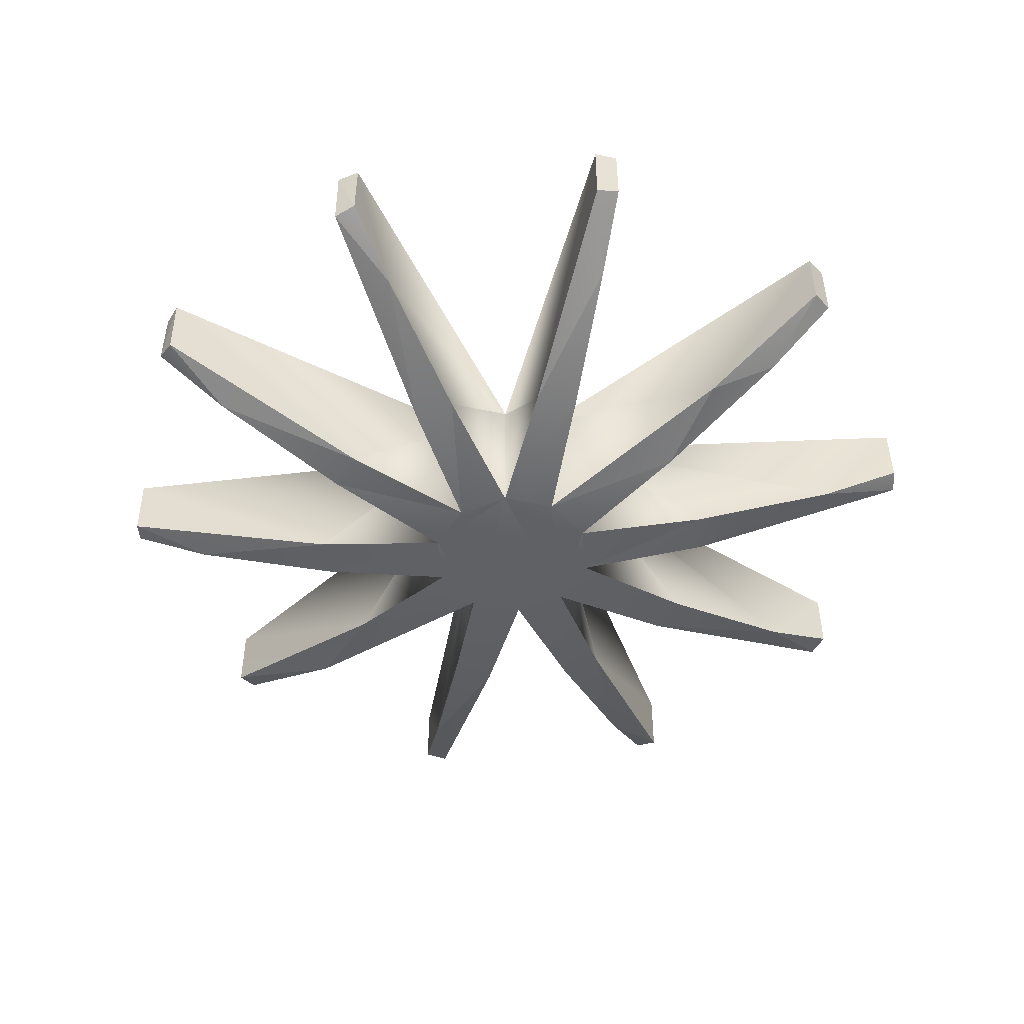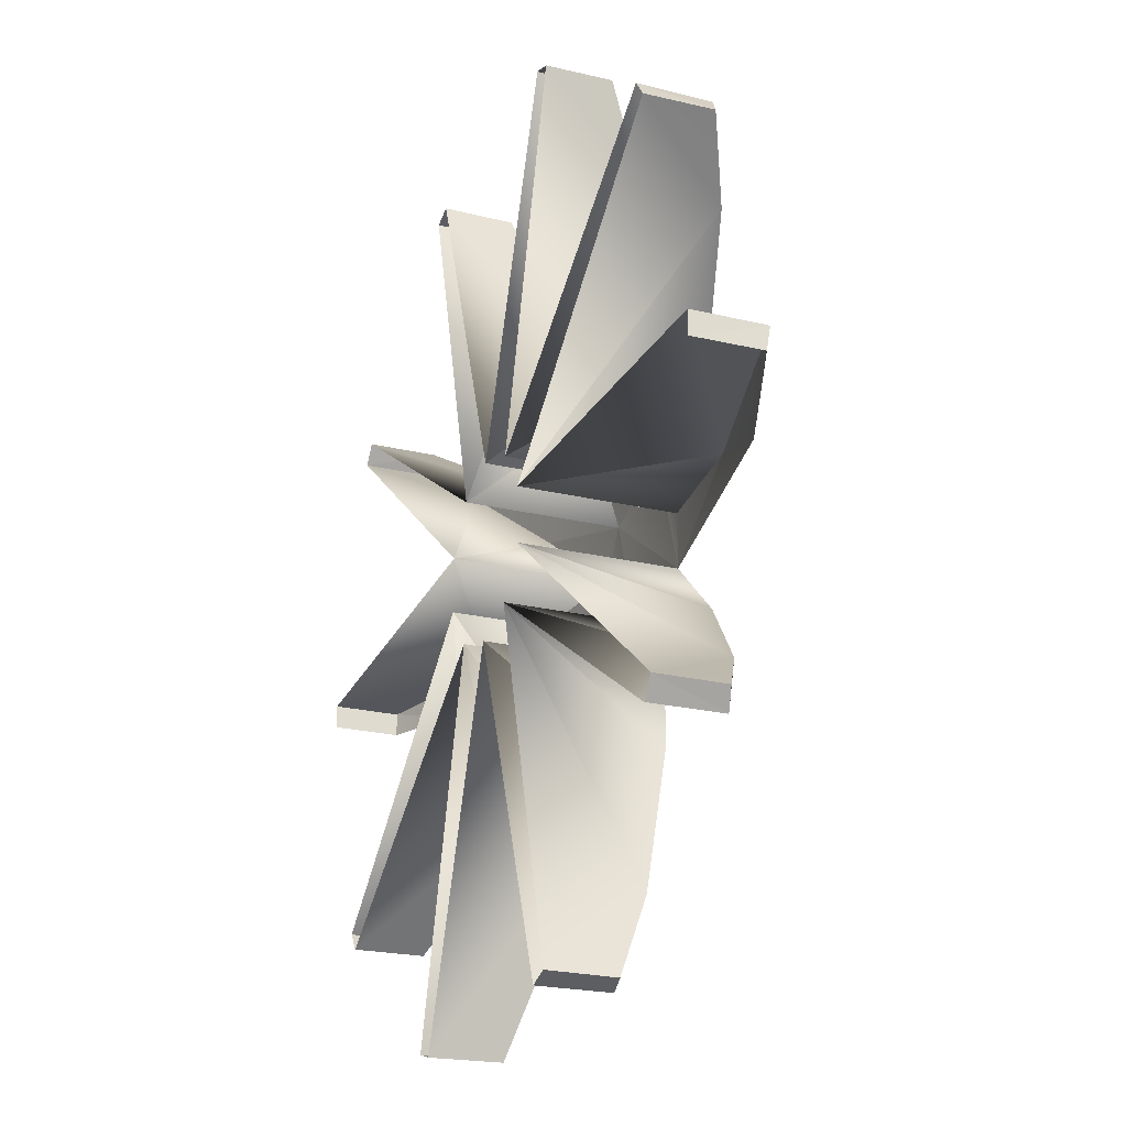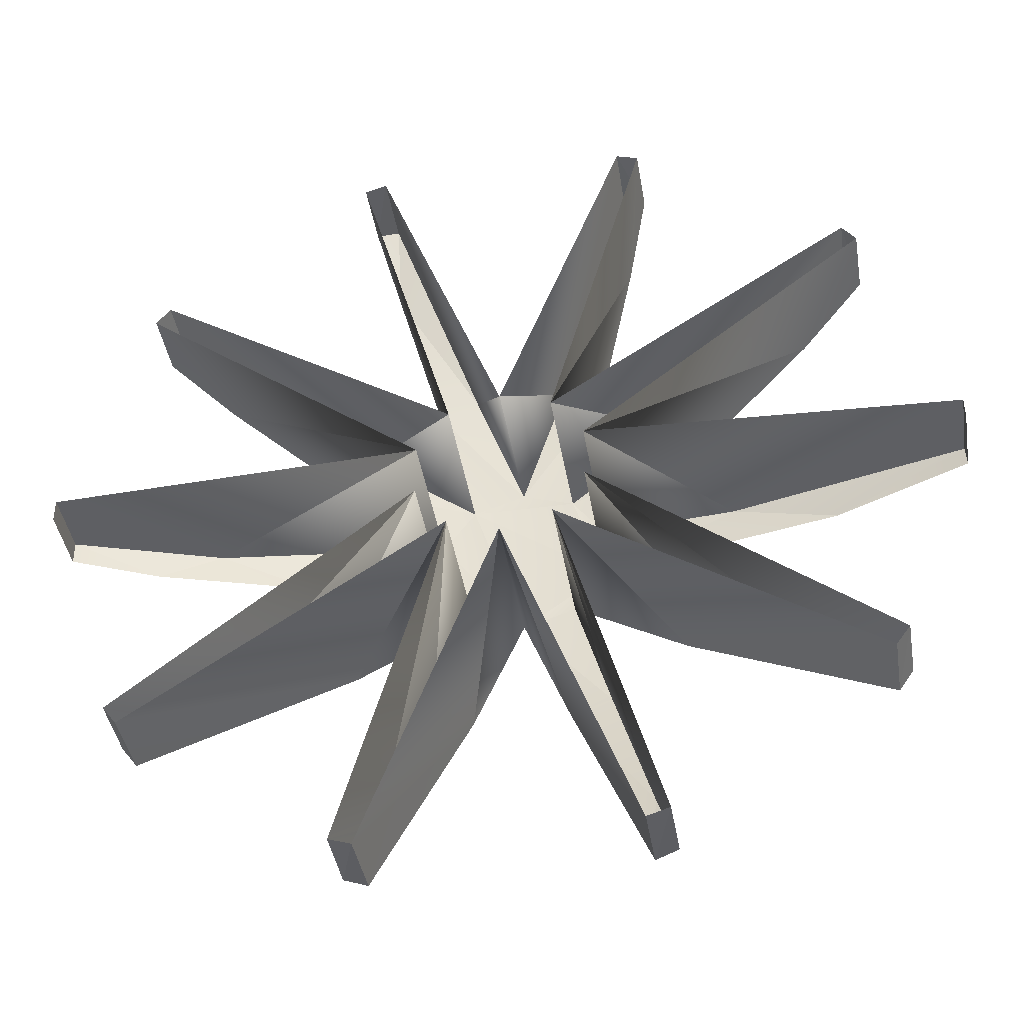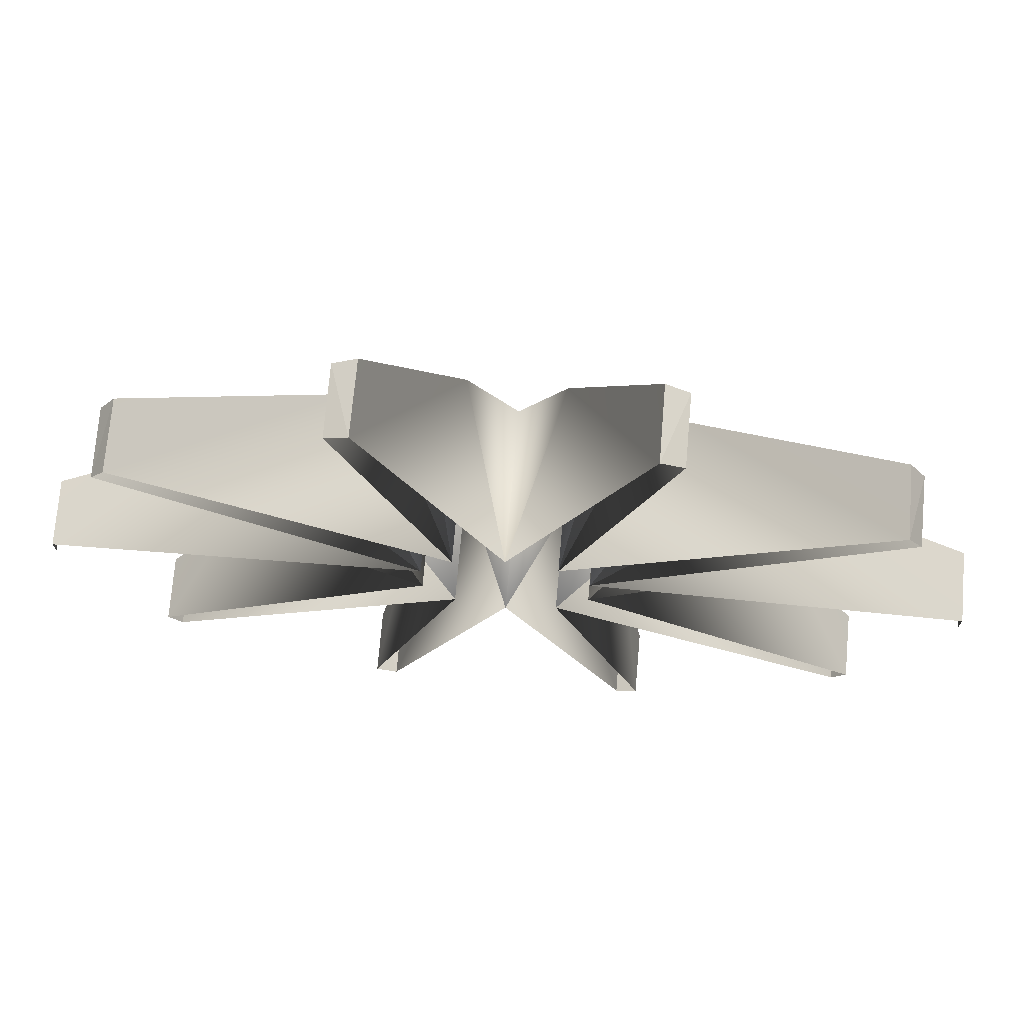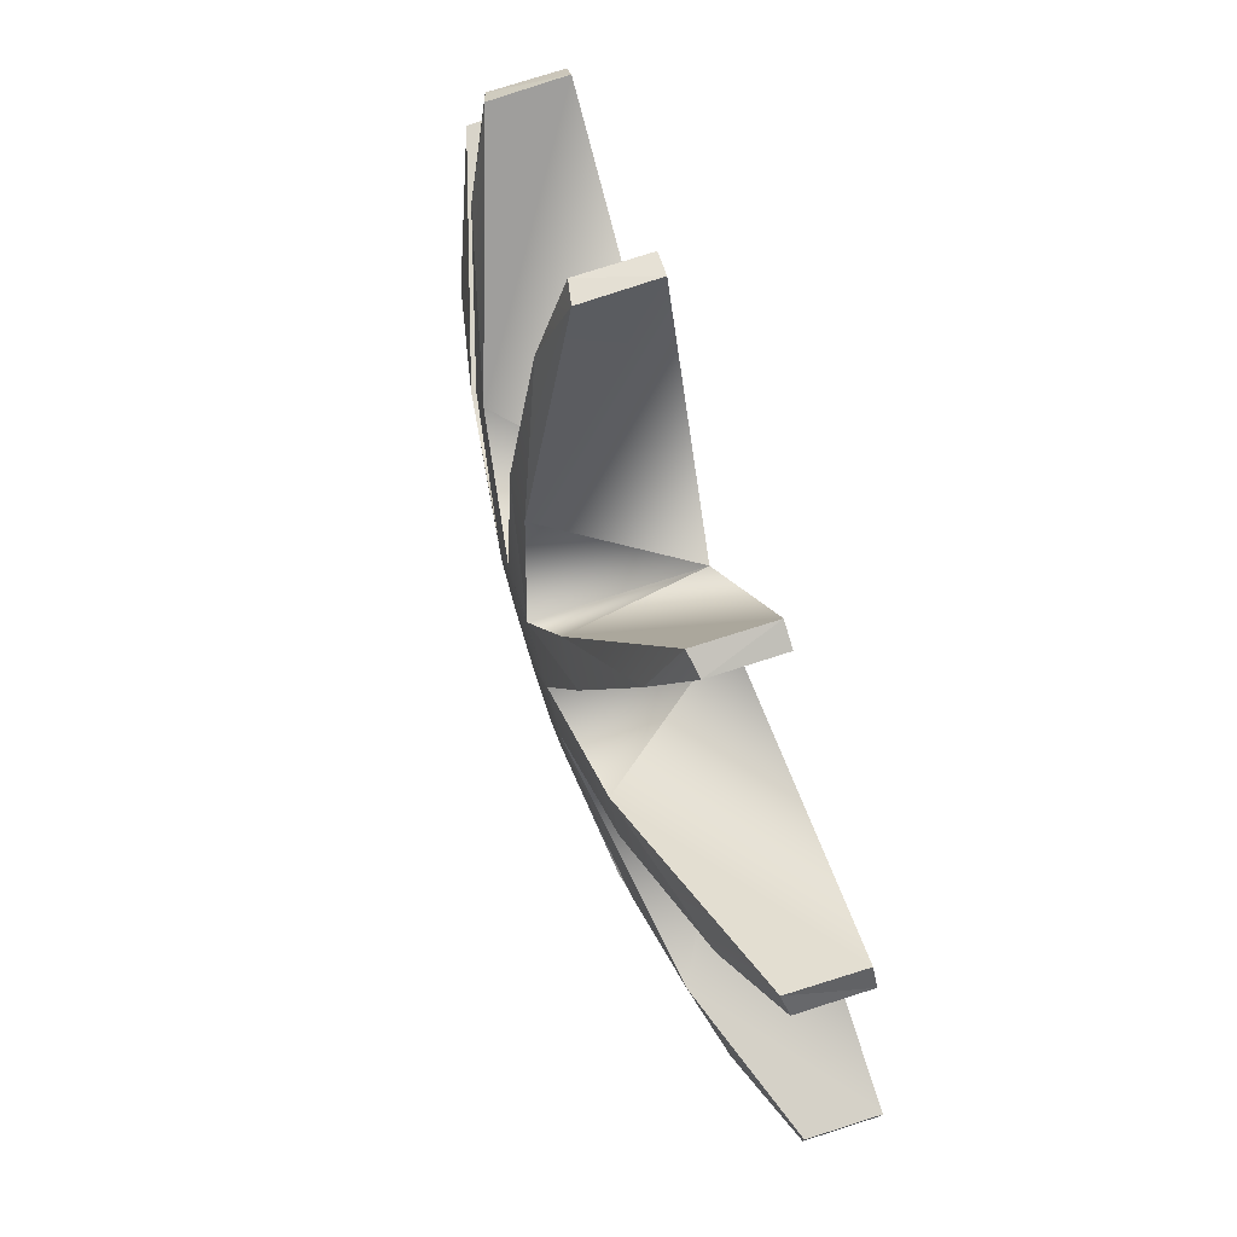
<metadata>
{"format":"obj","ext":"obj","renderer":"f3d","projection":"perspective","resolution":1024,"background":"white","views":[{"elev":-48.9,"azim":-138.9,"up":"+Z"},{"elev":-24.1,"azim":68.5,"up":"+Y"},{"elev":-41.6,"azim":9.4,"up":"+Y"},{"elev":73.4,"azim":5.0,"up":"+Y"},{"elev":77.1,"azim":-107.7,"up":"+Y"}]}
</metadata>
<code>
o LM_F_FL3_swC3
v 508.5 1719 -210.4
v 509.6 1382 -327.2
v 598 1696 -193.8
v 508.5 1719 -210.4
v 186.9 855.3 -473.9
v 509.6 1382 -327.2
v 510.4 1724 67.71
v 508.5 1719 -210.4
v 598 1696 -193.8
v 509.6 1382 -327.2
v 598 1696 67.71
v 598 1696 -193.8
v 186.9 855.3 -473.9
v 508.5 1719 -210.4
v 510.4 1724 67.71
v 186.9 855.3 -473.9
v 349 802.6 -473.9
v 509.6 1382 -327.2
v 598 1696 67.71
v 510.4 1724 67.71
v 598 1696 -193.8
v -186.9 855.3 -473.9
v -508.5 1719 -210.4
v -509.6 1382 -327.2
v -509.6 1382 -327.2
v -508.5 1719 -210.4
v -598 1696 -193.8
v -510.4 1724 67.71
v -508.5 1719 -210.4
v -186.9 855.3 -473.9
v -348.9 802.6 -473.9
v -186.9 855.3 -473.9
v -509.6 1382 -327.2
v -598 1696 -193.8
v -508.5 1719 -210.4
v -510.4 1724 67.71
v -598 1696 67.71
v -509.6 1382 -327.2
v -598 1696 -193.8
v 186.9 855.3 -473.9
v 0.003534 353.3 -540.6
v 349 802.6 -473.9
v -598 1696 67.71
v -598 1696 -193.8
v -510.4 1724 67.71
v 0.003534 353.3 -540.6
v -186.9 855.3 -473.9
v -348.9 802.6 -473.9
v 1419 1092 -210.4
v 651.3 582.9 -473.9
v 1222 819 -327.2
v 509.6 1382 -327.2
v 205.1 286.7 67.71
v 598 1696 67.71
v 205.1 286.7 67.71
v 509.6 1382 -327.2
v 349 802.6 -473.9
v 651.3 582.9 -473.9
v 751.5 445.1 -473.9
v 1222 819 -327.2
v 0.003534 353.3 -540.6
v 205.1 286.7 -540.6
v 349 802.6 -473.9
v 510.4 1724 67.71
v 0.003534 353.3 67.71
v 186.9 855.3 -473.9
v 1419 1092 -210.4
v 1222 819 -327.2
v 1478 1021 -193.8
v 651.3 582.9 -473.9
v 1419 1092 -210.4
v 1424 1096 67.71
v 651.3 582.9 -473.9
v 205.1 286.7 -540.6
v 751.5 445.1 -473.9
v -205.1 286.7 -540.6
v 0.003534 353.3 -540.6
v -348.9 802.6 -473.9
v -510.4 1724 67.71
v -186.9 855.3 -473.9
v 0.003534 353.3 67.71
v -205.1 286.7 67.71
v -348.9 802.6 -473.9
v -509.6 1382 -327.2
v -509.6 1382 -327.2
v -598 1696 67.71
v -205.1 286.7 67.71
v 1424 1096 67.71
v 1419 1092 -210.4
v 1478 1021 -193.8
v 1222 819 -327.2
v 1478 1021 67.71
v 1478 1021 -193.8
v 205.1 286.7 -540.6
v 0.003534 353.3 -540.6
v -205.1 286.7 -540.6
v 205.1 286.7 -540.6
v 331.9 112.2 -540.6
v 751.5 445.1 -473.9
v 0.003534 353.3 67.71
v 0.003534 353.3 -540.6
v 186.9 855.3 -473.9
v 0.003534 353.3 67.71
v -186.9 855.3 -473.9
v 0.003534 353.3 -540.6
v 349 802.6 -473.9
v 205.1 286.7 -540.6
v 205.1 286.7 67.71
v 1478 1021 67.71
v 1424 1096 67.71
v 1478 1021 -193.8
v -205.1 286.7 -540.6
v -651.3 582.9 -473.9
v -751.5 445.1 -473.9
v 1424 1096 67.71
v 205.1 286.7 67.71
v 651.3 582.9 -473.9
v 205.1 286.7 67.71
v 205.1 286.7 -540.6
v 651.3 582.9 -473.9
v 331.9 112.2 67.71
v 1222 819 -327.2
v 751.5 445.1 -473.9
v -205.1 286.7 -540.6
v 331.9 -103.5 -540.6
v 205.1 286.7 -540.6
v -205.1 286.7 67.71
v -205.1 286.7 -540.6
v -348.9 802.6 -473.9
v -751.5 445.1 -473.9
v -651.3 582.9 -473.9
v -1222 819 -327.2
v -331.8 112.2 -540.6
v -205.1 286.7 -540.6
v -751.5 445.1 -473.9
v 331.9 -103.5 -540.6
v 331.9 112.2 -540.6
v 205.1 286.7 -540.6
v 1222 819 -327.2
v 331.9 112.2 67.71
v 1478 1021 67.71
v -651.3 582.9 -473.9
v -1421 1094 -209.3
v -1222 819 -327.2
v -205.1 286.7 67.71
v -651.3 582.9 -473.9
v -205.1 286.7 -540.6
v 751.5 445.1 -473.9
v 331.9 112.2 -540.6
v 331.9 112.2 67.71
v 331.9 112.2 -540.6
v 331.9 -103.5 -540.6
v 867 89.55 -473.9
v -1424 1096 67.71
v -1421 1094 -209.3
v -651.3 582.9 -473.9
v 0.003534 -344.6 -540.6
v -205.1 286.7 -540.6
v -331.8 112.2 -540.6
v -205.1 286.7 -540.6
v 0.003534 -344.6 -540.6
v 331.9 -103.5 -540.6
v 331.9 112.2 67.71
v 331.9 112.2 -540.6
v 867 89.55 -473.9
v -1424 1096 67.71
v -651.3 582.9 -473.9
v -205.1 286.7 67.71
v -1222 819 -327.2
v -1421 1094 -209.3
v -1478 1021 -193.8
v 331.9 -103.5 -540.6
v 1277 -63.02 -392.1
v 867 89.55 -473.9
v -331.8 112.2 67.71
v -751.5 445.1 -473.9
v -1222 819 -327.2
v -331.8 112.2 67.71
v -331.8 112.2 -540.6
v -751.5 445.1 -473.9
v 0.003534 -344.6 -540.6
v -331.8 112.2 -540.6
v -331.8 -103.5 -540.6
v -1478 1021 67.71
v -1222 819 -327.2
v -1478 1021 -193.8
v -331.8 -103.5 -540.6
v -331.8 112.2 -540.6
v -867 -80.87 -473.9
v -1478 1021 -193.8
v -1421 1094 -209.3
v -1478 1021 67.71
v 1277 -63.02 -392.1
v 1790 50.28 -209.3
v 867 89.55 -473.9
v 0.003534 -344.6 -540.6
v 205.1 -278 -540.6
v 331.9 -103.5 -540.6
v -1222 819 -327.2
v -1478 1021 67.71
v -331.8 112.2 67.71
v 331.9 -103.5 -540.6
v 205.1 -278 -540.6
v 751.5 -436.4 -473.9
v -1421 1094 -209.3
v -1424 1096 67.71
v -1478 1021 67.71
v -331.8 112.2 -540.6
v -1230 73.68 -401.6
v -867 -80.87 -473.9
v -331.8 -103.5 -540.6
v -205.1 -278 -540.6
v 0.003534 -344.6 -540.6
v -1230 73.68 -401.6
v -331.8 112.2 -540.6
v -331.8 112.2 67.71
v 1793 50.35 67.71
v 331.9 112.2 67.71
v 867 89.55 -473.9
v 331.9 -103.5 67.71
v 331.9 -103.5 -540.6
v 751.5 -436.4 -473.9
v 867 89.55 -473.9
v 1790 50.28 -209.3
v 1793 50.35 67.71
v -205.1 -278 -540.6
v -331.8 -103.5 -540.6
v -751.5 -436.4 -473.9
v 205.1 -278 -540.6
v 651.3 -574.2 -473.9
v 751.5 -436.4 -473.9
v 1277 -63.02 -392.1
v 1793 -41.67 -193.8
v 1790 50.28 -209.3
v 205.1 -278 -540.6
v 0.003534 -344.6 -540.6
v 348.9 -794 -473.9
v -751.5 -436.4 -473.9
v -331.8 -103.5 -540.6
v -331.8 -103.5 67.71
v 205.1 -278 67.71
v 651.3 -574.2 -473.9
v 205.1 -278 -540.6
v 0.003534 -344.6 -540.6
v -205.1 -278 -540.6
v -348.9 -794 -473.9
v -867 -80.87 -473.9
v -1230 73.68 -401.6
v -1467 -54.81 -327.2
v -651.3 -574.2 -473.9
v -205.1 -278 -540.6
v -751.5 -436.4 -473.9
v 205.1 -278 67.71
v 205.1 -278 -540.6
v 348.9 -794 -473.9
v 1790 50.28 -209.3
v 1793 -41.67 -193.8
v 1793 -41.68 67.71
v -205.1 -278 67.71
v -205.1 -278 -540.6
v -651.3 -574.2 -473.9
v 331.9 -103.5 67.71
v 751.5 -436.4 -473.9
v 1222 -810.3 -327.2
v 1793 50.35 67.71
v 1790 50.28 -209.3
v 1793 -41.68 67.71
v -348.9 -794 -473.9
v -205.1 -278 -540.6
v -205.1 -278 67.71
v 0.003534 -344.6 67.71
v 186.9 -846.6 -473.9
v 0.003534 -344.6 -540.6
v 0.003534 -344.6 -540.6
v 186.9 -846.6 -473.9
v 348.9 -794 -473.9
v 751.5 -436.4 -473.9
v 651.3 -574.2 -473.9
v 1222 -810.3 -327.2
v -1230 73.68 -401.6
v -331.8 112.2 67.71
v -1793 50.35 67.71
v 0.003534 -344.6 67.71
v 0.003534 -344.6 -540.6
v -186.9 -846.6 -473.9
v -186.9 -846.6 -473.9
v 0.003534 -344.6 -540.6
v -348.9 -794 -473.9
v -1467 -54.81 -327.2
v -1230 73.68 -401.6
v -1793 50.36 -193.8
v -331.8 -103.5 67.71
v -1222 -810.3 -327.2
v -751.5 -436.4 -473.9
v -1230 73.68 -401.6
v -1793 50.35 67.71
v -1793 50.36 -193.8
v -651.3 -574.2 -473.9
v -751.5 -436.4 -473.9
v -1222 -810.3 -327.2
v 1424 -1087 67.71
v 651.3 -574.2 -473.9
v 205.1 -278 67.71
v -1793 -41.67 -193.8
v -1467 -54.81 -327.2
v -1793 50.36 -193.8
v 651.3 -574.2 -473.9
v 1421 -1085 -209.3
v 1222 -810.3 -327.2
v 205.1 -278 67.71
v 348.9 -794 -473.9
v 509.6 -1373 -327.2
v 1222 -810.3 -327.2
v 1478 -1013 67.71
v 331.9 -103.5 67.71
v 348.9 -794 -473.9
v 186.9 -846.6 -473.9
v 509.6 -1373 -327.2
v -205.1 -278 67.71
v -509.6 -1373 -327.2
v -348.9 -794 -473.9
v -1793 -41.67 67.71
v -1793 -41.67 -193.8
v -1793 50.36 -193.8
v -1424 -1087 67.71
v -205.1 -278 67.71
v -651.3 -574.2 -473.9
v -186.9 -846.6 -473.9
v -348.9 -794 -473.9
v -509.6 -1373 -327.2
v -1793 50.35 67.71
v -1793 -41.67 67.71
v -1793 50.36 -193.8
v 1424 -1087 67.71
v 1421 -1085 -209.3
v 651.3 -574.2 -473.9
v 510.4 -1716 67.71
v 186.9 -846.6 -473.9
v 0.003534 -344.6 67.71
v 1222 -810.3 -327.2
v 1421 -1085 -209.3
v 1478 -1013 -193.8
v -1222 -810.3 -327.2
v -331.8 -103.5 67.71
v -1478 -1013 67.71
v -1421 -1085 -209.3
v -651.3 -574.2 -473.9
v -1222 -810.3 -327.2
v 1478 -1013 67.71
v 1222 -810.3 -327.2
v 1478 -1013 -193.8
v -510.4 -1716 67.71
v 0.003534 -344.6 67.71
v -186.9 -846.6 -473.9
v 509.6 -1373 -327.2
v 598 -1687 67.71
v 205.1 -278 67.71
v 1478 -1013 67.71
v 1478 -1013 -193.8
v 1421 -1085 -209.3
v 186.9 -846.6 -473.9
v 509.6 -1713 -209.3
v 509.6 -1373 -327.2
v -651.3 -574.2 -473.9
v -1421 -1085 -209.3
v -1424 -1087 67.71
v 1424 -1087 67.71
v 1478 -1013 67.71
v 1421 -1085 -209.3
v -509.6 -1373 -327.2
v -205.1 -278 67.71
v -598 -1687 67.71
v -508.5 -1710 -210.4
v -186.9 -846.6 -473.9
v -509.6 -1373 -327.2
v -1421 -1085 -209.3
v -1222 -810.3 -327.2
v -1478 -1013 -193.8
v 510.4 -1716 67.71
v 509.6 -1713 -209.3
v 186.9 -846.6 -473.9
v -1222 -810.3 -327.2
v -1478 -1013 67.71
v -1478 -1013 -193.8
v -186.9 -846.6 -473.9
v -508.5 -1710 -210.4
v -510.4 -1716 67.71
v -1421 -1085 -209.3
v -1478 -1013 -193.8
v -1478 -1013 67.71
v 509.6 -1373 -327.2
v 509.6 -1713 -209.3
v 598 -1687 -193.8
v 598 -1687 67.71
v 509.6 -1373 -327.2
v 598 -1687 -193.8
v -1424 -1087 67.71
v -1421 -1085 -209.3
v -1478 -1013 67.71
v -508.5 -1710 -210.4
v -509.6 -1373 -327.2
v -598 -1687 -193.8
v -509.6 -1373 -327.2
v -598 -1687 67.71
v -598 -1687 -193.8
v 598 -1687 67.71
v 598 -1687 -193.8
v 509.6 -1713 -209.3
v 510.4 -1716 67.71
v 598 -1687 67.71
v 509.6 -1713 -209.3
v -510.4 -1716 67.71
v -508.5 -1710 -210.4
v -598 -1687 -193.8
v -598 -1687 67.71
v -510.4 -1716 67.71
v -598 -1687 -193.8
f 3 2 1
f 6 5 4
f 9 8 7
f 12 11 10
f 15 14 13
f 18 17 16
f 21 20 19
f 24 23 22
f 27 26 25
f 30 29 28
f 33 32 31
f 36 35 34
f 39 38 37
f 42 41 40
f 45 44 43
f 48 47 46
f 51 50 49
f 54 53 52
f 57 56 55
f 60 59 58
f 63 62 61
f 66 65 64
f 69 68 67
f 72 71 70
f 75 74 73
f 78 77 76
f 81 80 79
f 84 83 82
f 87 86 85
f 90 89 88
f 93 92 91
f 96 95 94
f 99 98 97
f 102 101 100
f 105 104 103
f 108 107 106
f 111 110 109
f 114 113 112
f 117 116 115
f 120 119 118
f 123 122 121
f 126 125 124
f 129 128 127
f 132 131 130
f 135 134 133
f 138 137 136
f 141 140 139
f 144 143 142
f 147 146 145
f 150 149 148
f 153 152 151
f 156 155 154
f 159 158 157
f 162 161 160
f 165 164 163
f 168 167 166
f 171 170 169
f 174 173 172
f 177 176 175
f 180 179 178
f 183 182 181
f 186 185 184
f 189 188 187
f 192 191 190
f 195 194 193
f 198 197 196
f 201 200 199
f 204 203 202
f 207 206 205
f 210 209 208
f 213 212 211
f 216 215 214
f 219 218 217
f 222 221 220
f 225 224 223
f 228 227 226
f 231 230 229
f 234 233 232
f 237 236 235
f 240 239 238
f 243 242 241
f 246 245 244
f 249 248 247
f 252 251 250
f 255 254 253
f 258 257 256
f 261 260 259
f 264 263 262
f 267 266 265
f 270 269 268
f 273 272 271
f 276 275 274
f 279 278 277
f 282 281 280
f 285 284 283
f 288 287 286
f 291 290 289
f 294 293 292
f 297 296 295
f 300 299 298
f 303 302 301
f 306 305 304
f 309 308 307
f 312 311 310
f 315 314 313
f 318 317 316
f 321 320 319
f 324 323 322
f 327 326 325
f 330 329 328
f 333 332 331
f 336 335 334
f 339 338 337
f 342 341 340
f 345 344 343
f 348 347 346
f 351 350 349
f 354 353 352
f 357 356 355
f 360 359 358
f 363 362 361
f 366 365 364
f 369 368 367
f 372 371 370
f 375 374 373
f 378 377 376
f 381 380 379
f 384 383 382
f 387 386 385
f 390 389 388
f 393 392 391
f 396 395 394
f 399 398 397
f 402 401 400
f 405 404 403
f 408 407 406
f 411 410 409
f 414 413 412
f 417 416 415

</code>
